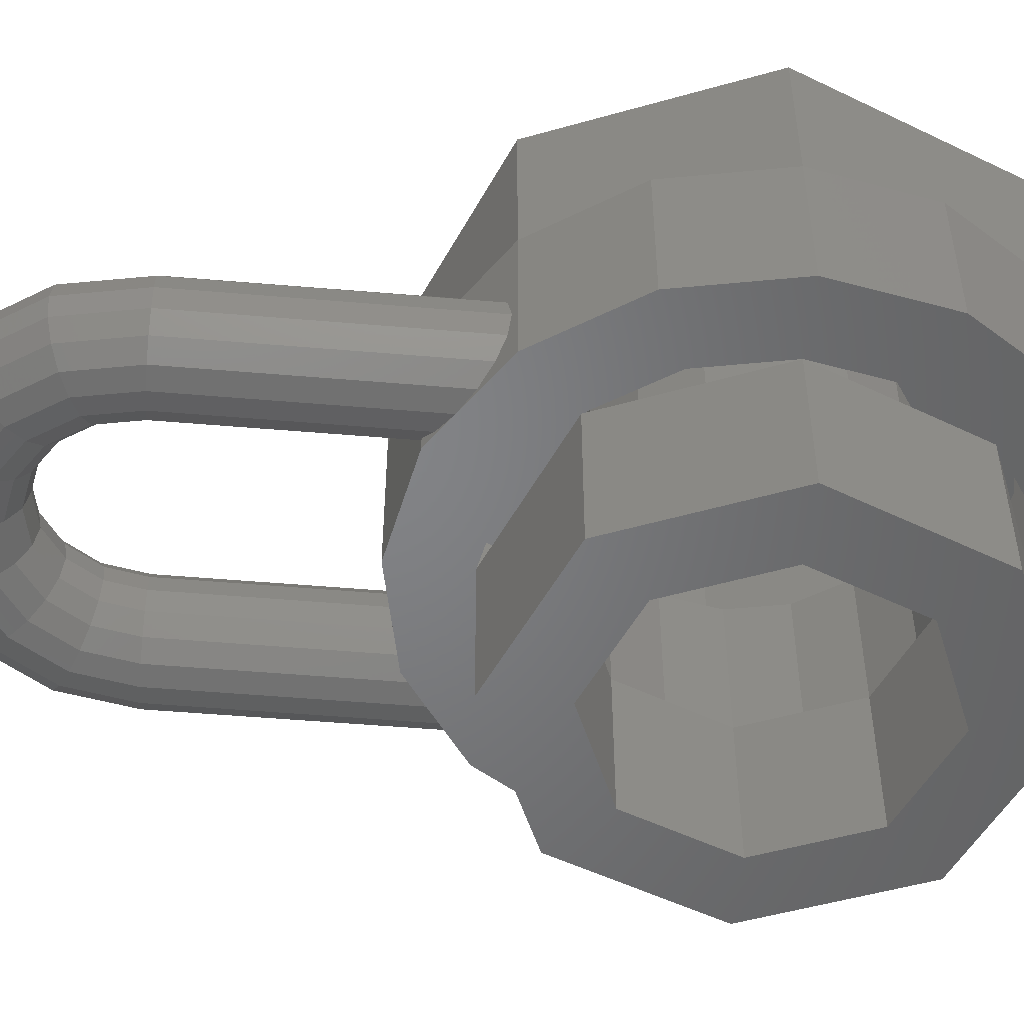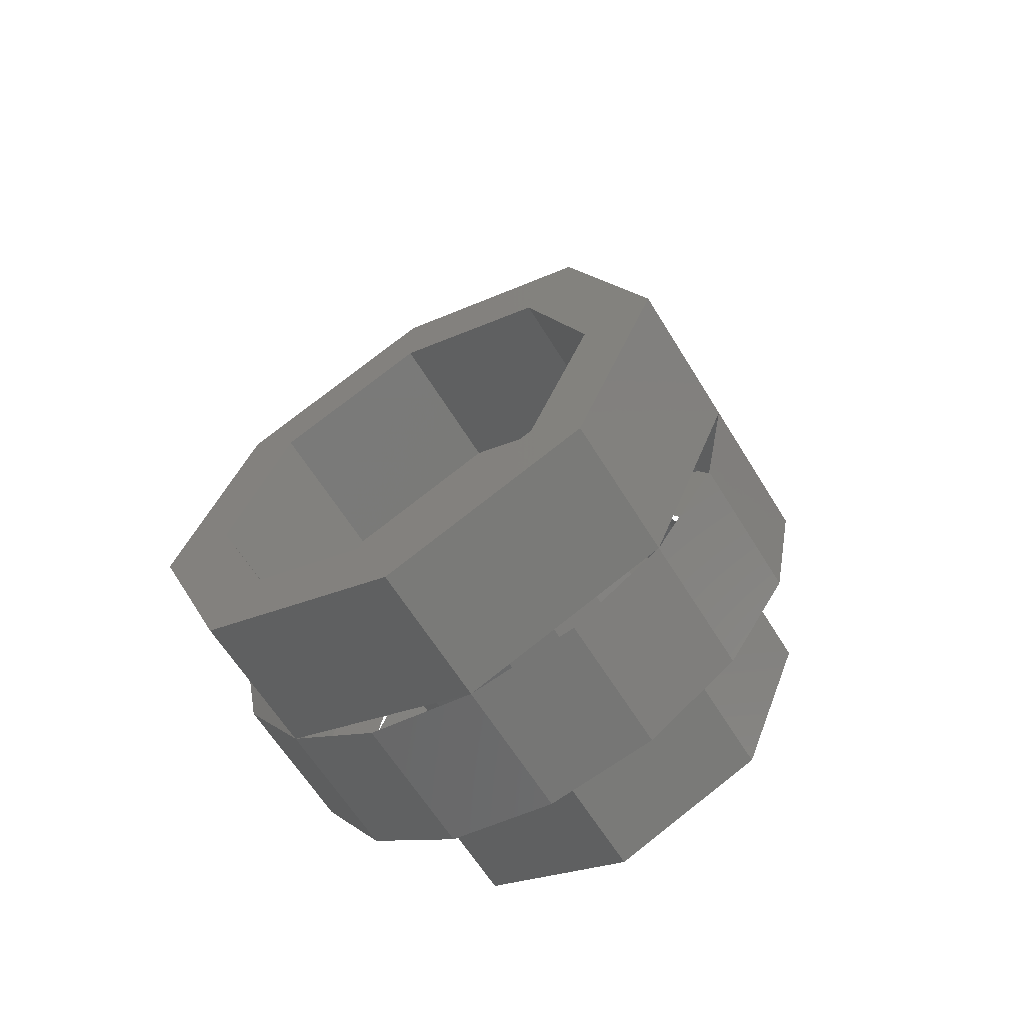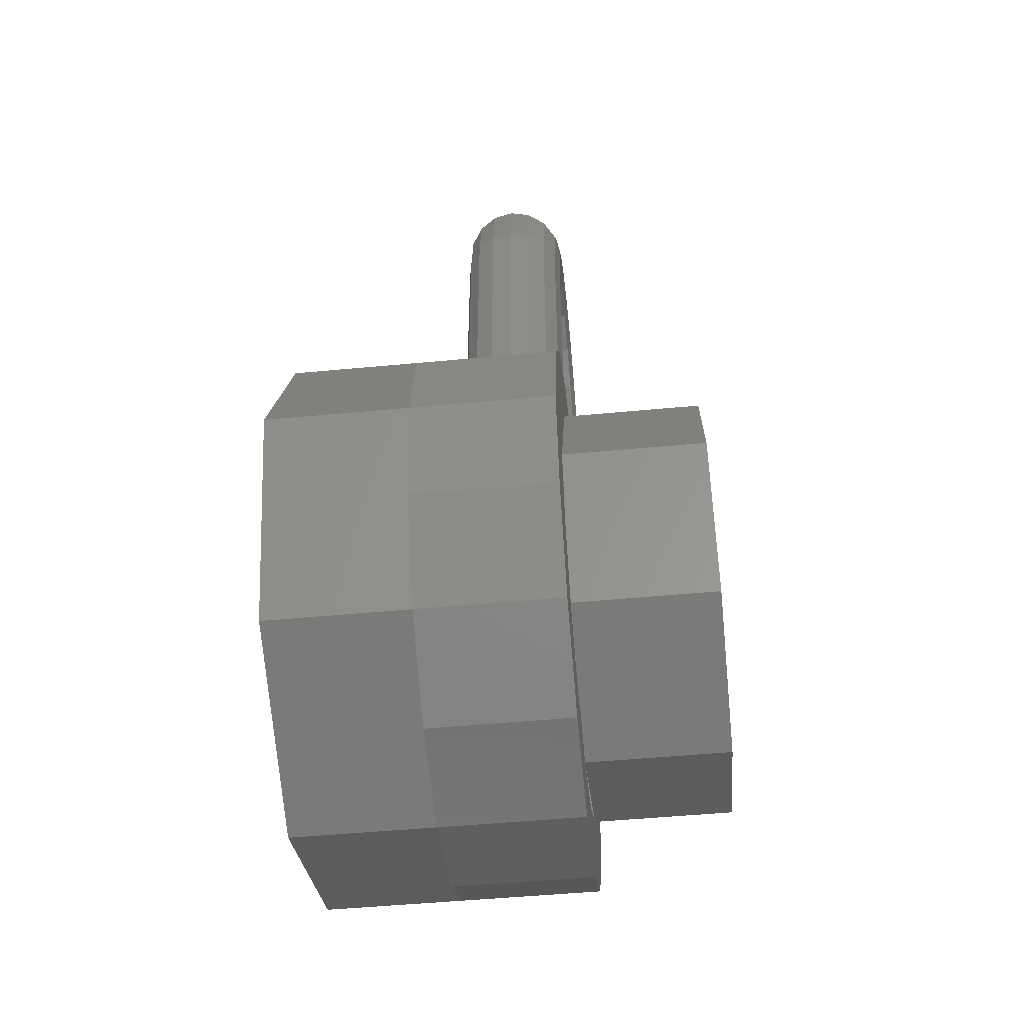
<metadata>
{"format":"stl","ext":"stl","renderer":"f3d","projection":"perspective","resolution":1024,"background":"white","views":[{"elev":-51.4,"azim":84.7,"up":"+Y"},{"elev":-62.4,"azim":-148.6,"up":"+Z"},{"elev":-51.7,"azim":-84.2,"up":"+Z"}]}
</metadata>
<code>
# stl→obj: 373 verts, 640 faces
v -0.24 0.16 0
v -0.24 0.32 0
v -0.1697 0.32 0.1697
v -0.1697 0.16 0.1697
v 0 0.32 0.24
v 0 0.16 0.24
v 0.1697 0.32 0.1697
v 0.1697 0.16 0.1697
v 0.24 0.32 -0
v 0.24 0.16 -0
v 0.1697 0.32 -0.1697
v 0.1697 0.16 -0.1697
v -0 0.32 -0.24
v -0 0.16 -0.24
v -0.1697 0.32 -0.1697
v -0.1697 0.16 -0.1697
v -0.32 0.32 0
v -0.32 0.16 0
v -0.2263 0.16 0.2263
v -0.2263 0.32 0.2263
v 0 0.16 0.32
v 0 0.32 0.32
v 0.2263 0.16 0.2263
v 0.2263 0.32 0.2263
v 0.32 0.16 -0
v 0.32 0.32 -0
v 0.2263 0.16 -0.2263
v 0.2263 0.32 -0.2263
v -0 0.16 -0.32
v -0 0.32 -0.32
v -0.2263 0.16 -0.2263
v -0.2263 0.32 -0.2263
v 0.16 0.16 0
v 0.24 0.16 0
v 0.2217 0.16 -0.09184
v 0.1478 0.16 -0.06123
v 0.1131 0.16 -0.1131
v 0.09184 0.16 -0.2217
v 0.06123 0.16 -0.1478
v -0 0.16 -0.16
v -0.09184 0.16 -0.2217
v -0.06123 0.16 -0.1478
v -0.1131 0.16 -0.1131
v -0.2217 0.16 -0.09184
v -0.1478 0.16 -0.06123
v -0.16 0.16 0
v -0.2217 0.16 0.09184
v -0.1478 0.16 0.06123
v -0.1131 0.16 0.1131
v -0.09184 0.16 0.2217
v -0.06123 0.16 0.1478
v 0 0.16 0.16
v 0.09184 0.16 0.2217
v 0.06123 0.16 0.1478
v 0.1131 0.16 0.1131
v 0.2217 0.16 0.09184
v 0.1478 0.16 0.06123
v 0.16 0.16 -0
v 0.16 0 0
v 0.1478 0 -0.06123
v 0.1131 0 -0.1131
v 0.06123 0 -0.1478
v 0 0.16 -0.16
v 0 0 -0.16
v -0.06123 0 -0.1478
v -0.1131 0 -0.1131
v -0.1478 0 -0.06123
v -0.16 0.16 -0
v -0.16 0 -0
v -0.1478 0 0.06123
v -0.1131 0 0.1131
v -0.06123 0 0.1478
v -0 0.16 0.16
v -0 0 0.16
v 0.06123 0 0.1478
v 0.1131 0 0.1131
v 0.1478 0 0.06123
v 0.32 0 0
v 0.32 0.16 0
v 0.2956 0.16 0.1225
v 0.2956 0 0.1225
v 0.2263 0 0.2263
v 0.1225 0.16 0.2956
v 0.1225 0 0.2956
v -0 0.16 0.32
v -0 0 0.32
v -0.1225 0.16 0.2956
v -0.1225 0 0.2956
v -0.2263 0 0.2263
v -0.2956 0.16 0.1225
v -0.2956 0 0.1225
v -0.32 0.16 -0
v -0.32 0 -0
v -0.2956 0.16 -0.1225
v -0.2956 0 -0.1225
v -0.2263 0 -0.2263
v -0.1225 0.16 -0.2956
v -0.1225 0 -0.2956
v 0 0.16 -0.32
v 0 0 -0.32
v 0.1225 0.16 -0.2956
v 0.1225 0 -0.2956
v 0.2263 0 -0.2263
v 0.2956 0.16 -0.1225
v 0.2956 0 -0.1225
v 0.24 0 0
v 0.2217 0 0.09184
v 0.1697 0 0.1697
v 0.09184 0 0.2217
v -0 0 0.24
v -0.09184 0 0.2217
v -0.1697 0 0.1697
v -0.2217 0 0.09184
v -0.24 0 -0
v -0.2217 0 -0.09184
v -0.1697 0 -0.1697
v -0.09184 0 -0.2217
v 0 0 -0.24
v 0.09184 0 -0.2217
v 0.1697 0 -0.1697
v 0.2217 0 -0.09184
v 0.16 -0.16 0
v 0.1131 -0.16 0.1131
v -0 -0.16 0.16
v -0.1131 -0.16 0.1131
v -0.16 -0.16 -0
v -0.1131 -0.16 -0.1131
v 0 -0.16 -0.16
v 0.1131 -0.16 -0.1131
v 0.24 -0.16 0
v 0.1697 -0.16 0.1697
v -0 -0.16 0.24
v -0.1697 -0.16 0.1697
v -0.24 -0.16 -0
v -0.1697 -0.16 -0.1697
v 0 -0.16 -0.24
v 0.1697 -0.16 -0.1697
v 0.16 0.12 0.3001
v 0.16 0.12 0.52
v 0.183 0.1154 0.52
v 0.183 0.1154 0.3001
v 0.2024 0.1024 0.52
v 0.2024 0.1024 0.3001
v 0.2154 0.08296 0.52
v 0.2154 0.08296 0.3001
v 0.22 0.06 0.52
v 0.22 0.06 0.3001
v 0.2154 0.03704 0.52
v 0.2154 0.03704 0.3001
v 0.2024 0.01757 0.52
v 0.2024 0.01757 0.3001
v 0.183 0.004567 0.52
v 0.183 0.004567 0.3001
v 0.16 0 0.52
v 0.16 0 0.3001
v 0.137 0.004567 0.52
v 0.137 0.004567 0.3001
v 0.1176 0.01757 0.52
v 0.1176 0.01757 0.3001
v 0.1046 0.03704 0.52
v 0.1046 0.03704 0.3001
v 0.1 0.06 0.52
v 0.1 0.06 0.3001
v 0.1046 0.08296 0.52
v 0.1046 0.08296 0.3001
v 0.1176 0.1024 0.52
v 0.1176 0.1024 0.3001
v 0.137 0.1154 0.52
v 0.137 0.1154 0.3001
v 0.16 0.12 0.2706
v 0.183 0.1154 0.2706
v 0.2024 0.1024 0.2706
v 0.2154 0.08296 0.2706
v 0.22 0.06 0.2706
v 0.2154 0.03704 0.2706
v 0.2024 0.01757 0.2706
v 0.183 0.004567 0.2706
v 0.16 0 0.2706
v 0.09239 0.06 0.5583
v 0.09661 0.08296 0.56
v 0.1086 0.1024 0.565
v 0.1266 0.1154 0.5724
v 0.1478 0.12 0.5812
v 0.07071 0.06 0.5907
v 0.07394 0.08296 0.5939
v 0.08314 0.1024 0.6031
v 0.0969 0.1154 0.6169
v 0.1131 0.12 0.6331
v 0.03827 0.06 0.6124
v 0.04002 0.08296 0.6166
v 0.04499 0.1024 0.6286
v 0.05244 0.1154 0.6466
v 0.06123 0.12 0.6678
v -0 0.06 0.62
v -0 0.08296 0.6246
v -0 0.1024 0.6376
v -0 0.1154 0.657
v -0 0.12 0.68
v 0.2033 0.06 0.6042
v 0.199 0.08296 0.6024
v 0.187 0.1024 0.5975
v 0.169 0.1154 0.59
v 0.1556 0.06 0.6756
v 0.1523 0.08296 0.6723
v 0.1431 0.1024 0.6631
v 0.1294 0.1154 0.6494
v 0.08419 0.06 0.7233
v 0.08244 0.08296 0.719
v 0.07747 0.1024 0.707
v 0.07002 0.1154 0.689
v -0 0.06 0.74
v -0 0.08296 0.7354
v -0 0.1024 0.7224
v -0 0.1154 0.703
v 0.199 0.03704 0.6024
v 0.187 0.01757 0.5975
v 0.169 0.004567 0.59
v 0.1478 0 0.5812
v 0.1523 0.03704 0.6723
v 0.1431 0.01757 0.6631
v 0.1294 0.004567 0.6494
v 0.1131 0 0.6331
v 0.08244 0.03704 0.719
v 0.07747 0.01757 0.707
v 0.07002 0.004567 0.689
v 0.06123 0 0.6678
v -0 0.03704 0.7354
v -0 0.01757 0.7224
v -0 0.004567 0.703
v -0 0 0.68
v 0.09661 0.03704 0.56
v 0.1086 0.01757 0.565
v 0.1266 0.004567 0.5724
v 0.07394 0.03704 0.5939
v 0.08314 0.01757 0.6031
v 0.0969 0.004567 0.6169
v 0.04002 0.03704 0.6166
v 0.04499 0.01757 0.6286
v 0.05244 0.004567 0.6466
v -0 0.03704 0.6246
v -0 0.01757 0.6376
v -0 0.004567 0.657
v -0.1 0.06 0.52
v -0.09239 0.06 0.5583
v -0.09661 0.03704 0.56
v -0.1046 0.03704 0.52
v -0.1086 0.01757 0.565
v -0.1176 0.01757 0.52
v -0.1266 0.004567 0.5724
v -0.137 0.004567 0.52
v -0.1478 0 0.5812
v -0.16 0 0.52
v -0.07071 0.06 0.5907
v -0.07394 0.03704 0.5939
v -0.08314 0.01757 0.6031
v -0.0969 0.004567 0.6169
v -0.1131 0 0.6331
v -0.03827 0.06 0.6124
v -0.04002 0.03704 0.6166
v -0.04499 0.01757 0.6286
v -0.05244 0.004567 0.6466
v -0.06123 0 0.6678
v 0 0.06 0.62
v 0 0.03704 0.6246
v 0 0.01757 0.6376
v 0 0.004567 0.657
v 0 0 0.68
v -0.2033 0.06 0.6042
v -0.22 0.06 0.52
v -0.2154 0.03704 0.52
v -0.199 0.03704 0.6024
v -0.2024 0.01757 0.52
v -0.187 0.01757 0.5975
v -0.183 0.004567 0.52
v -0.169 0.004567 0.59
v -0.1556 0.06 0.6756
v -0.1523 0.03704 0.6723
v -0.1431 0.01757 0.6631
v -0.1294 0.004567 0.6494
v -0.08419 0.06 0.7233
v -0.08244 0.03704 0.719
v -0.07747 0.01757 0.707
v -0.07002 0.004567 0.689
v 0 0.06 0.74
v 0 0.03704 0.7354
v 0 0.01757 0.7224
v 0 0.004567 0.703
v -0.199 0.08296 0.6024
v -0.2154 0.08296 0.52
v -0.187 0.1024 0.5975
v -0.2024 0.1024 0.52
v -0.169 0.1154 0.59
v -0.183 0.1154 0.52
v -0.1478 0.12 0.5812
v -0.16 0.12 0.52
v -0.1523 0.08296 0.6723
v -0.1431 0.1024 0.6631
v -0.1294 0.1154 0.6494
v -0.1131 0.12 0.6331
v -0.08244 0.08296 0.719
v -0.07747 0.1024 0.707
v -0.07002 0.1154 0.689
v -0.06123 0.12 0.6678
v 0 0.08296 0.7354
v 0 0.1024 0.7224
v 0 0.1154 0.703
v 0 0.12 0.68
v -0.1046 0.08296 0.52
v -0.09661 0.08296 0.56
v -0.1176 0.1024 0.52
v -0.1086 0.1024 0.565
v -0.137 0.1154 0.52
v -0.1266 0.1154 0.5724
v -0.07394 0.08296 0.5939
v -0.08314 0.1024 0.6031
v -0.0969 0.1154 0.6169
v -0.04002 0.08296 0.6166
v -0.04499 0.1024 0.6286
v -0.05244 0.1154 0.6466
v 0 0.08296 0.6246
v 0 0.1024 0.6376
v 0 0.1154 0.657
v -0.16 0.12 0.3001
v -0.137 0.1154 0.3001
v -0.1176 0.1024 0.3001
v -0.1046 0.08296 0.3001
v -0.1 0.06 0.3001
v -0.1046 0.03704 0.3001
v -0.1176 0.01757 0.3001
v -0.137 0.004567 0.3001
v -0.16 0 0.3001
v -0.183 0.004567 0.3001
v -0.2024 0.01757 0.3001
v -0.2154 0.03704 0.3001
v -0.22 0.06 0.3001
v -0.2154 0.08296 0.3001
v -0.2024 0.1024 0.3001
v -0.183 0.1154 0.3001
v -0.16 0 0.2706
v -0.183 0.004567 0.2706
v -0.2024 0.01757 0.2706
v -0.2154 0.03704 0.2706
v -0.22 0.06 0.2706
v -0.2154 0.08296 0.2706
v -0.2024 0.1024 0.2706
v -0.183 0.1154 0.2706
v -0.16 0.12 0.2706
v 0.183 0.004567 0.2552
v 0.2024 0.01757 0.2422
v 0.2154 0.03704 0.2335
v 0.22 0.06 0.2305
v 0.183 0.1154 0.2552
v 0.2024 0.1024 0.2422
v 0.2154 0.08296 0.2335
v 0.1046 0.03704 0.2979
v 0.1176 0.01757 0.2915
v 0.137 0.004567 0.2819
v 0.1046 0.08296 0.2979
v 0.1176 0.1024 0.2915
v 0.137 0.1154 0.2819
v -0.183 0.004567 0.2552
v -0.2024 0.01757 0.2422
v -0.2154 0.03704 0.2335
v -0.22 0.06 0.2305
v -0.183 0.1154 0.2552
v -0.2024 0.1024 0.2422
v -0.2154 0.08296 0.2335
v -0.1046 0.03704 0.2979
v -0.1176 0.01757 0.2915
v -0.137 0.004567 0.2819
v -0.1046 0.08296 0.2979
v -0.1176 0.1024 0.2915
v -0.137 0.1154 0.2819
f 1 2 3
f 1 3 4
f 4 3 5
f 4 5 6
f 6 5 7
f 6 7 8
f 8 7 9
f 8 9 10
f 10 9 11
f 10 11 12
f 12 11 13
f 12 13 14
f 14 13 15
f 14 15 16
f 16 15 2
f 16 2 1
f 17 18 19
f 17 19 20
f 20 19 21
f 20 21 22
f 22 21 23
f 22 23 24
f 24 23 25
f 24 25 26
f 26 25 27
f 26 27 28
f 28 27 29
f 28 29 30
f 30 29 31
f 30 31 32
f 32 31 18
f 32 18 17
f 2 17 20
f 2 20 3
f 3 20 22
f 3 22 5
f 5 22 24
f 5 24 7
f 7 24 26
f 7 26 9
f 9 26 28
f 9 28 11
f 11 28 30
f 11 30 13
f 13 30 32
f 13 32 15
f 15 32 17
f 15 17 2
f 33 34 35
f 33 35 36
f 36 35 12
f 36 12 37
f 37 12 38
f 37 38 39
f 39 38 14
f 39 14 40
f 40 14 41
f 40 41 42
f 42 41 16
f 42 16 43
f 43 16 44
f 43 44 45
f 45 44 1
f 45 1 46
f 46 1 47
f 46 47 48
f 48 47 4
f 48 4 49
f 49 4 50
f 49 50 51
f 51 50 6
f 51 6 52
f 52 6 53
f 52 53 54
f 54 53 8
f 54 8 55
f 55 8 56
f 55 56 57
f 57 56 10
f 57 10 58
f 59 33 36
f 59 36 60
f 60 36 37
f 60 37 61
f 61 37 39
f 61 39 62
f 62 39 63
f 62 63 64
f 64 63 42
f 64 42 65
f 65 42 43
f 65 43 66
f 66 43 45
f 66 45 67
f 67 45 68
f 67 68 69
f 69 68 48
f 69 48 70
f 70 48 49
f 70 49 71
f 71 49 51
f 71 51 72
f 72 51 73
f 72 73 74
f 74 73 54
f 74 54 75
f 75 54 55
f 75 55 76
f 76 55 57
f 76 57 77
f 77 57 33
f 77 33 59
f 78 79 80
f 78 80 81
f 81 80 23
f 81 23 82
f 82 23 83
f 82 83 84
f 84 83 85
f 84 85 86
f 86 85 87
f 86 87 88
f 88 87 19
f 88 19 89
f 89 19 90
f 89 90 91
f 91 90 92
f 91 92 93
f 93 92 94
f 93 94 95
f 95 94 31
f 95 31 96
f 96 31 97
f 96 97 98
f 98 97 99
f 98 99 100
f 100 99 101
f 100 101 102
f 102 101 27
f 102 27 103
f 103 27 104
f 103 104 105
f 105 104 79
f 105 79 78
f 106 78 81
f 106 81 107
f 107 81 82
f 107 82 108
f 108 82 84
f 108 84 109
f 109 84 86
f 109 86 110
f 110 86 88
f 110 88 111
f 111 88 89
f 111 89 112
f 112 89 91
f 112 91 113
f 113 91 93
f 113 93 114
f 114 93 95
f 114 95 115
f 115 95 96
f 115 96 116
f 116 96 98
f 116 98 117
f 117 98 100
f 117 100 118
f 118 100 102
f 118 102 119
f 119 102 103
f 119 103 120
f 120 103 105
f 120 105 121
f 121 105 78
f 121 78 106
f 59 122 123
f 59 123 76
f 76 123 124
f 76 124 74
f 74 124 125
f 74 125 71
f 71 125 126
f 71 126 69
f 69 126 127
f 69 127 66
f 66 127 128
f 66 128 64
f 64 128 129
f 64 129 61
f 61 129 122
f 61 122 59
f 130 106 108
f 130 108 131
f 131 108 110
f 131 110 132
f 132 110 112
f 132 112 133
f 133 112 114
f 133 114 134
f 134 114 116
f 134 116 135
f 135 116 118
f 135 118 136
f 136 118 120
f 136 120 137
f 137 120 106
f 137 106 130
f 122 130 131
f 122 131 123
f 123 131 132
f 123 132 124
f 124 132 133
f 124 133 125
f 125 133 134
f 125 134 126
f 126 134 135
f 126 135 127
f 127 135 136
f 127 136 128
f 128 136 137
f 128 137 129
f 129 137 130
f 129 130 122
f 138 139 140
f 138 140 141
f 141 140 142
f 141 142 143
f 143 142 144
f 143 144 145
f 145 144 146
f 145 146 147
f 147 146 148
f 147 148 149
f 149 148 150
f 149 150 151
f 151 150 152
f 151 152 153
f 153 152 154
f 153 154 155
f 155 154 156
f 155 156 157
f 157 156 158
f 157 158 159
f 159 158 160
f 159 160 161
f 161 160 162
f 161 162 163
f 163 162 164
f 163 164 165
f 165 164 166
f 165 166 167
f 167 166 168
f 167 168 169
f 169 168 139
f 169 139 138
f 170 138 141
f 170 141 171
f 171 141 143
f 171 143 172
f 172 143 145
f 172 145 173
f 173 145 147
f 173 147 174
f 174 147 149
f 174 149 175
f 175 149 151
f 175 151 176
f 176 151 153
f 176 153 177
f 177 153 155
f 177 155 178
f 162 179 180
f 162 180 164
f 164 180 181
f 164 181 166
f 166 181 182
f 166 182 168
f 168 182 183
f 168 183 139
f 179 184 185
f 179 185 180
f 180 185 186
f 180 186 181
f 181 186 187
f 181 187 182
f 182 187 188
f 182 188 183
f 184 189 190
f 184 190 185
f 185 190 191
f 185 191 186
f 186 191 192
f 186 192 187
f 187 192 193
f 187 193 188
f 189 194 195
f 189 195 190
f 190 195 196
f 190 196 191
f 191 196 197
f 191 197 192
f 192 197 198
f 192 198 193
f 199 146 144
f 199 144 200
f 200 144 142
f 200 142 201
f 201 142 140
f 201 140 202
f 202 140 139
f 202 139 183
f 203 199 200
f 203 200 204
f 204 200 201
f 204 201 205
f 205 201 202
f 205 202 206
f 206 202 183
f 206 183 188
f 207 203 204
f 207 204 208
f 208 204 205
f 208 205 209
f 209 205 206
f 209 206 210
f 210 206 188
f 210 188 193
f 211 207 208
f 211 208 212
f 212 208 209
f 212 209 213
f 213 209 210
f 213 210 214
f 214 210 193
f 214 193 198
f 146 199 215
f 146 215 148
f 148 215 216
f 148 216 150
f 150 216 217
f 150 217 152
f 152 217 218
f 152 218 154
f 199 203 219
f 199 219 215
f 215 219 220
f 215 220 216
f 216 220 221
f 216 221 217
f 217 221 222
f 217 222 218
f 203 207 223
f 203 223 219
f 219 223 224
f 219 224 220
f 220 224 225
f 220 225 221
f 221 225 226
f 221 226 222
f 207 211 227
f 207 227 223
f 223 227 228
f 223 228 224
f 224 228 229
f 224 229 225
f 225 229 230
f 225 230 226
f 179 162 160
f 179 160 231
f 231 160 158
f 231 158 232
f 232 158 156
f 232 156 233
f 233 156 154
f 233 154 218
f 184 179 231
f 184 231 234
f 234 231 232
f 234 232 235
f 235 232 233
f 235 233 236
f 236 233 218
f 236 218 222
f 189 184 234
f 189 234 237
f 237 234 235
f 237 235 238
f 238 235 236
f 238 236 239
f 239 236 222
f 239 222 226
f 194 189 237
f 194 237 240
f 240 237 238
f 240 238 241
f 241 238 239
f 241 239 242
f 242 239 226
f 242 226 230
f 243 244 245
f 243 245 246
f 246 245 247
f 246 247 248
f 248 247 249
f 248 249 250
f 250 249 251
f 250 251 252
f 244 253 254
f 244 254 245
f 245 254 255
f 245 255 247
f 247 255 256
f 247 256 249
f 249 256 257
f 249 257 251
f 253 258 259
f 253 259 254
f 254 259 260
f 254 260 255
f 255 260 261
f 255 261 256
f 256 261 262
f 256 262 257
f 258 263 264
f 258 264 259
f 259 264 265
f 259 265 260
f 260 265 266
f 260 266 261
f 261 266 267
f 261 267 262
f 268 269 270
f 268 270 271
f 271 270 272
f 271 272 273
f 273 272 274
f 273 274 275
f 275 274 252
f 275 252 251
f 276 268 271
f 276 271 277
f 277 271 273
f 277 273 278
f 278 273 275
f 278 275 279
f 279 275 251
f 279 251 257
f 280 276 277
f 280 277 281
f 281 277 278
f 281 278 282
f 282 278 279
f 282 279 283
f 283 279 257
f 283 257 262
f 284 280 281
f 284 281 285
f 285 281 282
f 285 282 286
f 286 282 283
f 286 283 287
f 287 283 262
f 287 262 267
f 269 268 288
f 269 288 289
f 289 288 290
f 289 290 291
f 291 290 292
f 291 292 293
f 293 292 294
f 293 294 295
f 268 276 296
f 268 296 288
f 288 296 297
f 288 297 290
f 290 297 298
f 290 298 292
f 292 298 299
f 292 299 294
f 276 280 300
f 276 300 296
f 296 300 301
f 296 301 297
f 297 301 302
f 297 302 298
f 298 302 303
f 298 303 299
f 280 284 304
f 280 304 300
f 300 304 305
f 300 305 301
f 301 305 306
f 301 306 302
f 302 306 307
f 302 307 303
f 244 243 308
f 244 308 309
f 309 308 310
f 309 310 311
f 311 310 312
f 311 312 313
f 313 312 295
f 313 295 294
f 253 244 309
f 253 309 314
f 314 309 311
f 314 311 315
f 315 311 313
f 315 313 316
f 316 313 294
f 316 294 299
f 258 253 314
f 258 314 317
f 317 314 315
f 317 315 318
f 318 315 316
f 318 316 319
f 319 316 299
f 319 299 303
f 263 258 317
f 263 317 320
f 320 317 318
f 320 318 321
f 321 318 319
f 321 319 322
f 322 319 303
f 322 303 307
f 323 295 312
f 323 312 324
f 324 312 310
f 324 310 325
f 325 310 308
f 325 308 326
f 326 308 243
f 326 243 327
f 327 243 246
f 327 246 328
f 328 246 248
f 328 248 329
f 329 248 250
f 329 250 330
f 330 250 252
f 330 252 331
f 331 252 274
f 331 274 332
f 332 274 272
f 332 272 333
f 333 272 270
f 333 270 334
f 334 270 269
f 334 269 335
f 335 269 289
f 335 289 336
f 336 289 291
f 336 291 337
f 337 291 293
f 337 293 338
f 338 293 295
f 338 295 323
f 339 331 332
f 339 332 340
f 340 332 333
f 340 333 341
f 341 333 334
f 341 334 342
f 342 334 335
f 342 335 343
f 343 335 336
f 343 336 344
f 344 336 337
f 344 337 345
f 345 337 338
f 345 338 346
f 346 338 323
f 346 323 347
f 178 178 177
f 178 177 348
f 177 348 176
f 348 176 349
f 176 349 175
f 349 175 350
f 175 350 174
f 350 174 351
f 170 170 352
f 170 352 171
f 352 171 353
f 171 353 172
f 353 172 354
f 172 354 173
f 354 173 351
f 173 351 174
f 163 163 161
f 163 161 355
f 161 355 159
f 355 159 356
f 159 356 157
f 356 157 357
f 157 357 155
f 357 155 178
f 163 163 358
f 163 358 165
f 358 165 359
f 165 359 167
f 359 167 360
f 167 360 169
f 360 169 170
f 169 170 138
f 339 339 361
f 339 361 340
f 361 340 362
f 340 362 341
f 362 341 363
f 341 363 342
f 363 342 364
f 342 364 343
f 347 347 346
f 347 346 365
f 346 365 345
f 365 345 366
f 345 366 344
f 366 344 367
f 344 367 343
f 367 343 364
f 327 327 368
f 327 368 328
f 368 328 369
f 328 369 329
f 369 329 370
f 329 370 330
f 370 330 339
f 330 339 331
f 327 327 326
f 327 326 371
f 326 371 325
f 371 325 372
f 325 372 324
f 372 324 373
f 324 373 323
f 373 323 347

</code>
